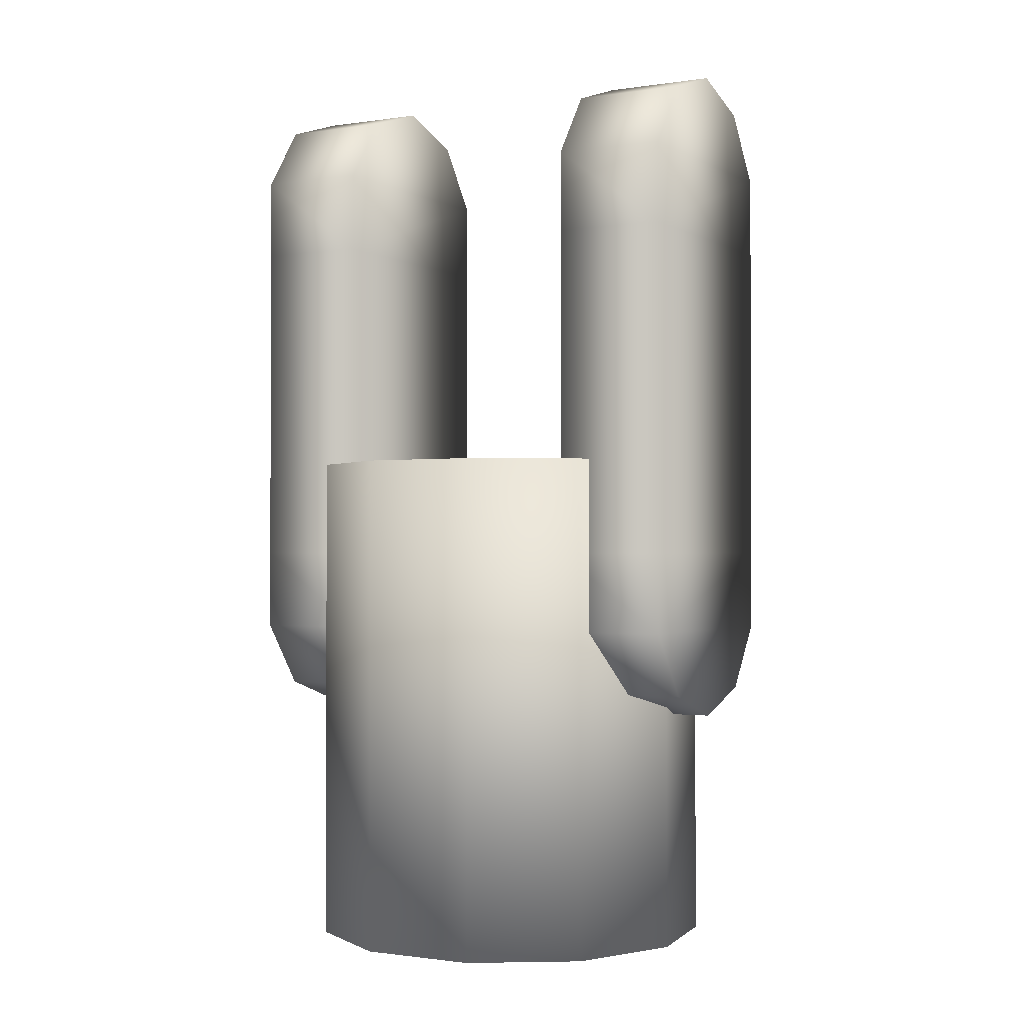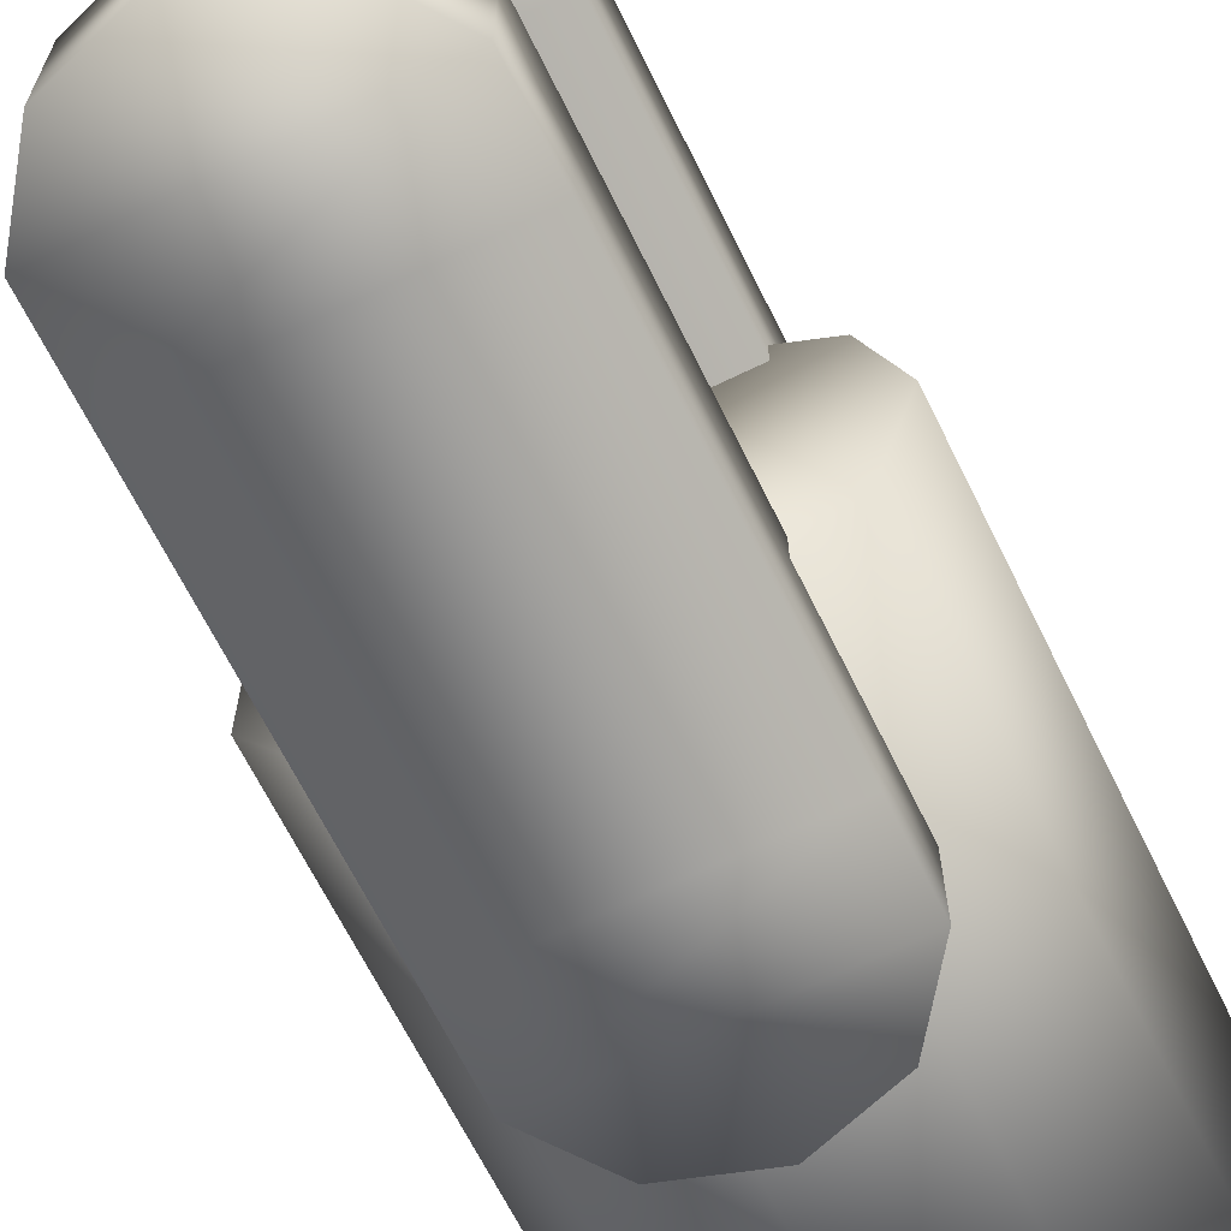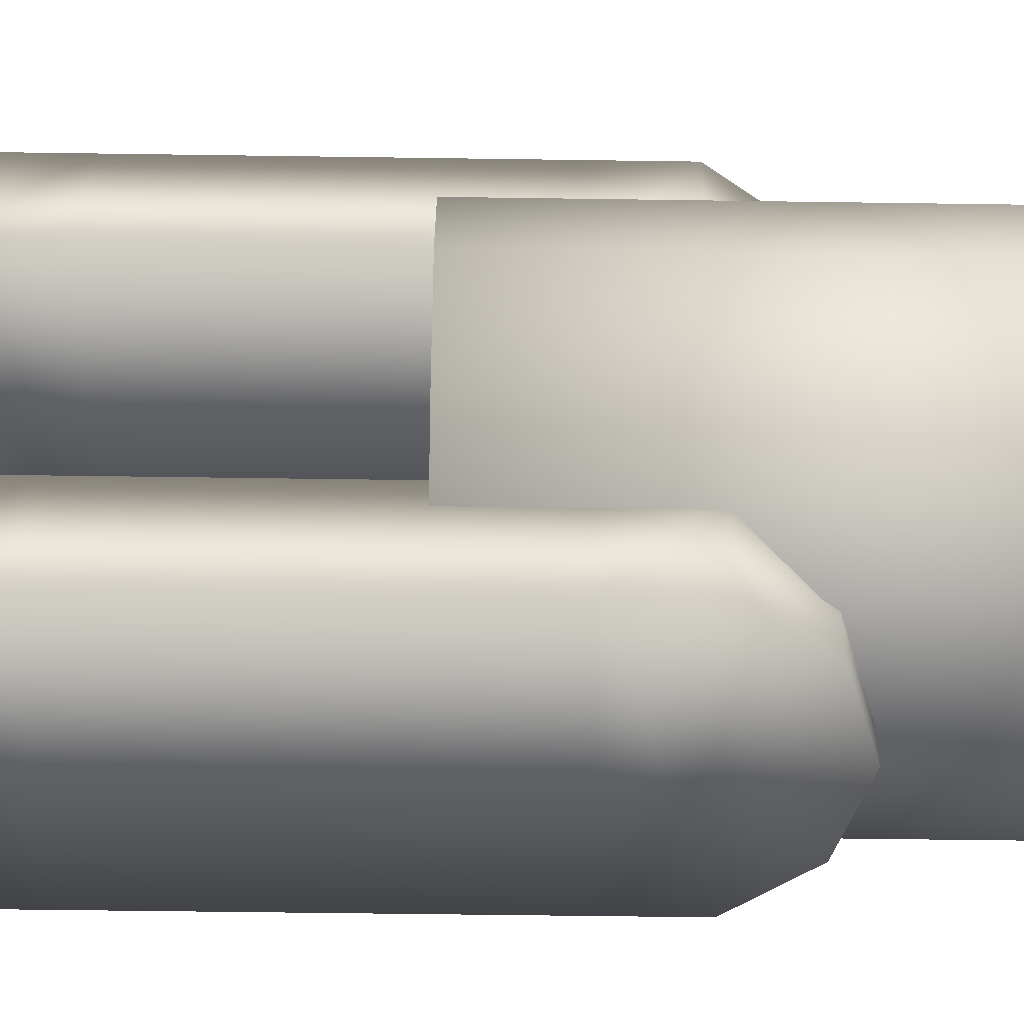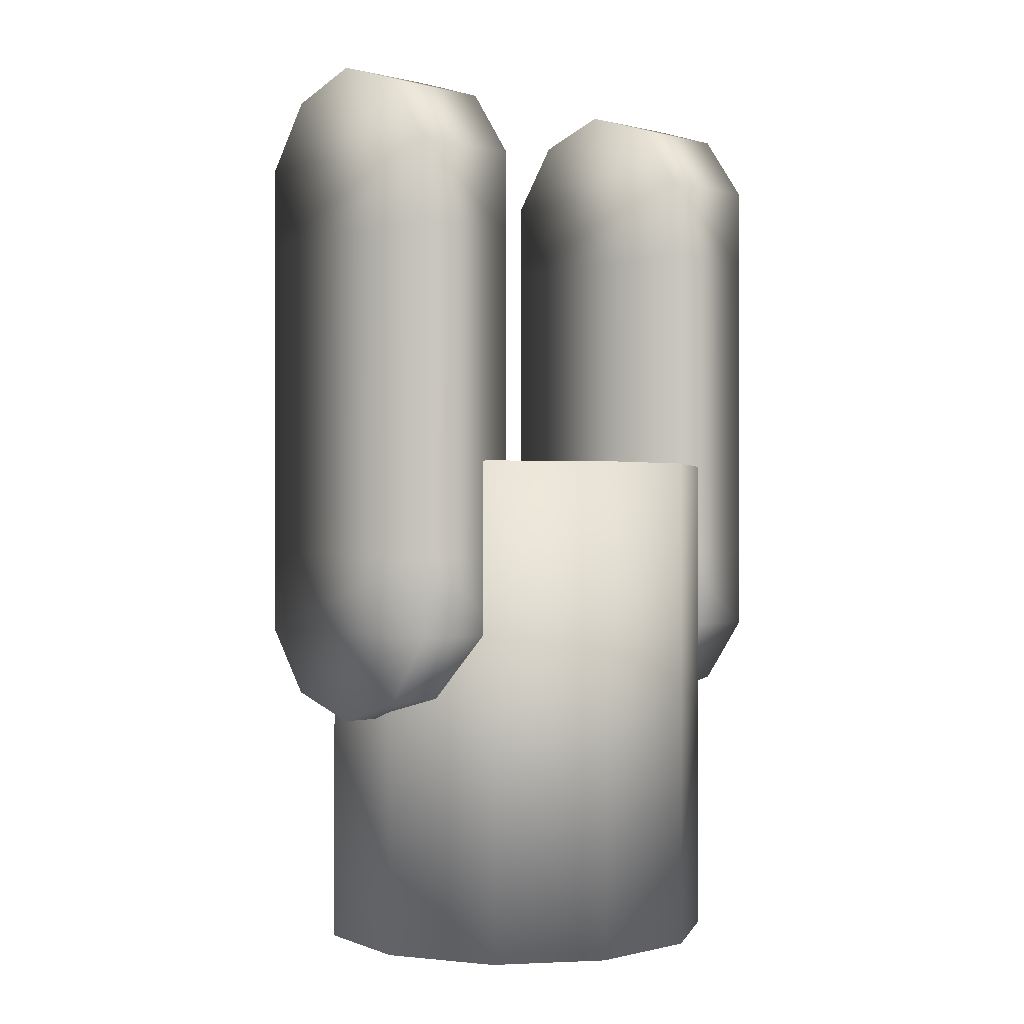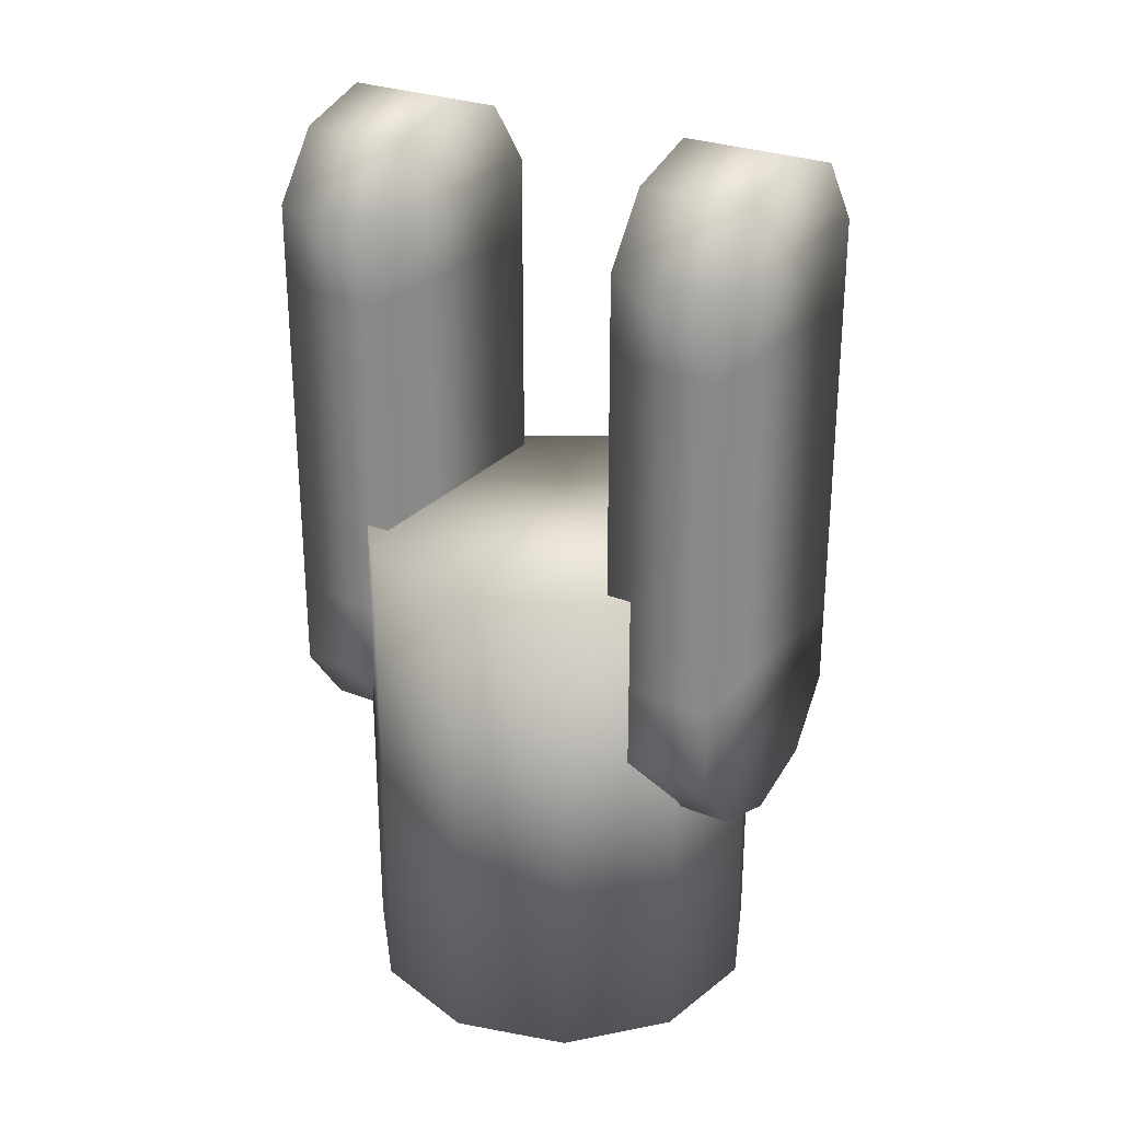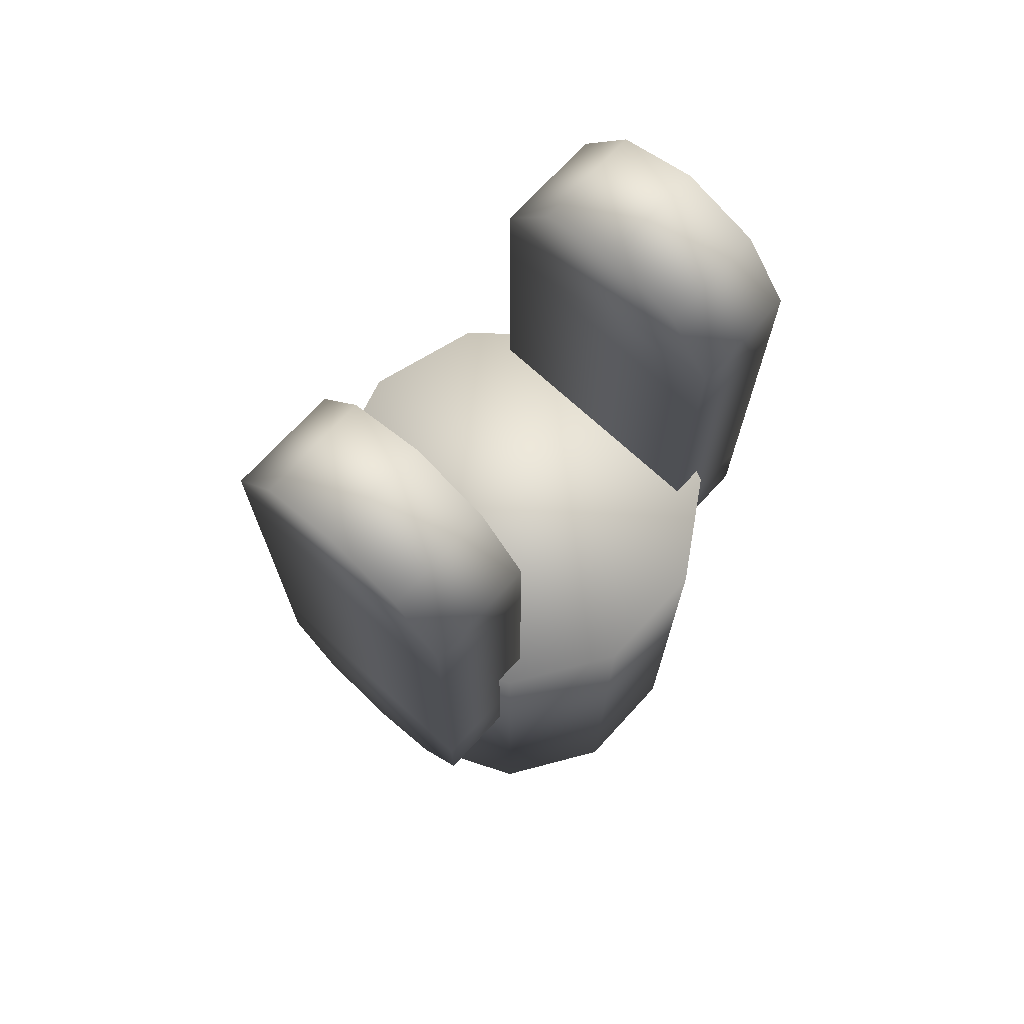
<metadata>
{"format":"obj","ext":"obj","renderer":"f3d","projection":"perspective","resolution":1024,"background":"white","views":[{"elev":-1.1,"azim":-61.3,"up":"+Z"},{"elev":-66.2,"azim":26.2,"up":"+Y"},{"elev":-52.6,"azim":89.1,"up":"+Y"},{"elev":-0.4,"azim":-132.9,"up":"+Z"},{"elev":27.2,"azim":122.2,"up":"+Z"},{"elev":71.4,"azim":-137.4,"up":"+Z"}]}
</metadata>
<code>
v 0.01238 0.02711 0.08886
v 0.02507 0.01611 0.015
v 0.01238 0.02711 0.015
v 0.02507 0.01611 0.08886
v -0.01952 0.02252 0.08886
v -0.004241 0.0295 0.015
v -0.01952 0.02252 0.015
v -0.004241 0.0295 0.08886
v 0.01238 -0.02711 0.08886
v -0.004241 -0.0295 0.015
v 0.01238 -0.02711 0.015
v -0.004241 -0.0295 0.08886
v -0.02859 -0.008396 0.08886
v -0.01952 -0.02252 0.015
v -0.01952 -0.02252 0.08886
v -0.02859 -0.008396 0.015
v -0.02859 0.008396 0.08886
v -0.02859 0.008396 0.015
v 0.0298 0 0.08886
v 0.0298 0 0.015
v 0.02507 -0.01611 0.08886
v 0.02507 -0.01611 0.015
v 0.01807 0.0345 0.1349
v 0.01117 0.0185 0.1444
v 0.01807 0.0185 0.1349
v 0.01117 0.0345 0.1444
v 0.01807 0.0345 0.1231
v 0.01807 0.0185 0.1231
v 0.01117 0.0185 0.05363
v -0.01117 0.0185 0.05363
v -0 0.0185 0.05
v 0.01807 0.0185 0.06313
v -0.01807 0.0185 0.06313
v 0.01807 0.0185 0.07487
v -0.01807 0.0185 0.07487
v -0.01807 0.0185 0.1231
v -0.01807 0.0185 0.1349
v -0.01117 0.0185 0.1444
v 0 0.0185 0.148
v 0.01807 0.0345 0.07487
v -0.01117 0.0345 0.1444
v -0.01807 0.0345 0.1349
v 0 0.0345 0.148
v 0.01807 0.0345 0.06313
v 0.01117 0.0345 0.05363
v -0 0.0345 0.05
v -0.01117 0.0345 0.05363
v -0.01807 0.0345 0.06313
v -0.01807 0.0345 0.07487
v -0.01807 0.0345 0.1231
v 0.01807 -0.0185 0.1349
v 0.01117 -0.0345 0.1444
v 0.01807 -0.0345 0.1349
v 0.01117 -0.0185 0.1444
v 0.01807 -0.0185 0.1231
v 0.01807 -0.0345 0.1231
v 0.01117 -0.0345 0.05363
v -0.01117 -0.0345 0.05363
v -0 -0.0345 0.05
v 0.01807 -0.0345 0.06313
v -0.01807 -0.0345 0.06313
v 0.01807 -0.0345 0.07487
v -0.01807 -0.0345 0.07487
v -0.01807 -0.0345 0.1231
v -0.01807 -0.0345 0.1349
v -0.01117 -0.0345 0.1444
v 0 -0.0345 0.148
v 0.01807 -0.0185 0.07487
v -0.01117 -0.0185 0.1444
v -0.01807 -0.0185 0.1349
v 0 -0.0185 0.148
v 0.01807 -0.0185 0.06313
v 0.01117 -0.0185 0.05363
v -0 -0.0185 0.05
v -0.01117 -0.0185 0.05363
v -0.01807 -0.0185 0.06313
v -0.01807 -0.0185 0.07487
v -0.01807 -0.0185 0.1231
f 1 2 3
f 2 1 4
f 5 6 7
f 6 5 8
f 9 10 11
f 10 9 12
f 8 3 6
f 3 8 1
f 13 14 15
f 14 13 16
f 12 14 10
f 14 12 15
f 17 16 13
f 16 17 18
f 2 19 20
f 19 2 4
f 5 18 17
f 18 5 7
f 20 21 22
f 21 20 19
f 15 17 13
f 17 15 5
f 5 15 12
f 5 12 8
f 8 12 9
f 8 9 1
f 1 9 21
f 1 21 4
f 4 21 19
f 18 14 16
f 14 18 7
f 14 7 10
f 10 7 6
f 10 6 11
f 11 6 3
f 11 3 22
f 22 3 2
f 22 2 20
f 21 11 22
f 11 21 9
f 23 24 25
f 24 23 26
f 27 25 28
f 25 27 23
f 29 30 31
f 30 29 32
f 30 32 33
f 33 32 34
f 33 34 35
f 35 34 28
f 35 28 36
f 36 28 25
f 36 25 37
f 37 25 24
f 37 24 38
f 38 24 39
f 40 28 34
f 28 40 27
f 41 37 38
f 37 41 42
f 39 41 38
f 41 39 43
f 24 43 39
f 43 24 26
f 44 34 32
f 34 44 40
f 45 32 29
f 32 45 44
f 45 31 46
f 31 45 29
f 46 30 47
f 30 46 31
f 48 30 33
f 30 48 47
f 49 33 35
f 33 49 48
f 50 35 36
f 35 50 49
f 42 36 37
f 36 42 50
f 47 45 46
f 45 47 48
f 45 48 44
f 44 48 49
f 44 49 40
f 40 49 50
f 40 50 27
f 27 50 42
f 27 42 23
f 23 42 41
f 23 41 26
f 26 41 43
f 51 52 53
f 52 51 54
f 55 53 56
f 53 55 51
f 57 58 59
f 58 57 60
f 58 60 61
f 61 60 62
f 61 62 63
f 63 62 56
f 63 56 64
f 64 56 53
f 64 53 65
f 65 53 52
f 65 52 66
f 66 52 67
f 68 56 62
f 56 68 55
f 69 65 66
f 65 69 70
f 67 69 66
f 69 67 71
f 52 71 67
f 71 52 54
f 72 62 60
f 62 72 68
f 73 60 57
f 60 73 72
f 73 59 74
f 59 73 57
f 74 58 75
f 58 74 59
f 76 58 61
f 58 76 75
f 77 61 63
f 61 77 76
f 78 63 64
f 63 78 77
f 70 64 65
f 64 70 78
f 75 73 74
f 73 75 76
f 73 76 72
f 72 76 77
f 72 77 68
f 68 77 78
f 68 78 55
f 55 78 70
f 55 70 51
f 51 70 69
f 51 69 54
f 54 69 71

</code>
